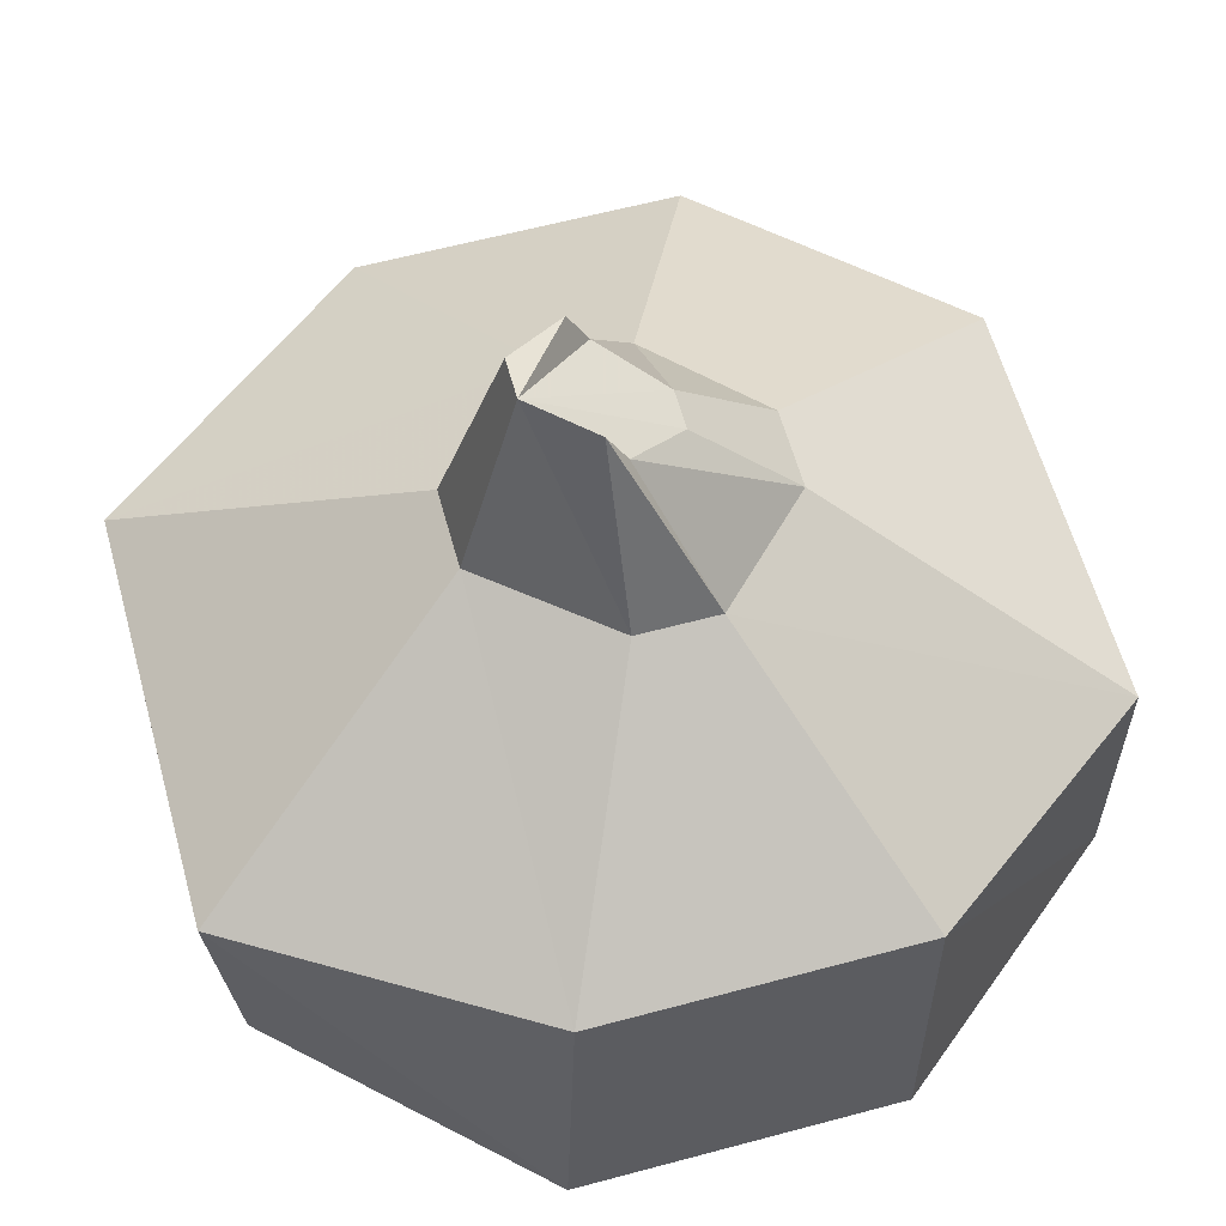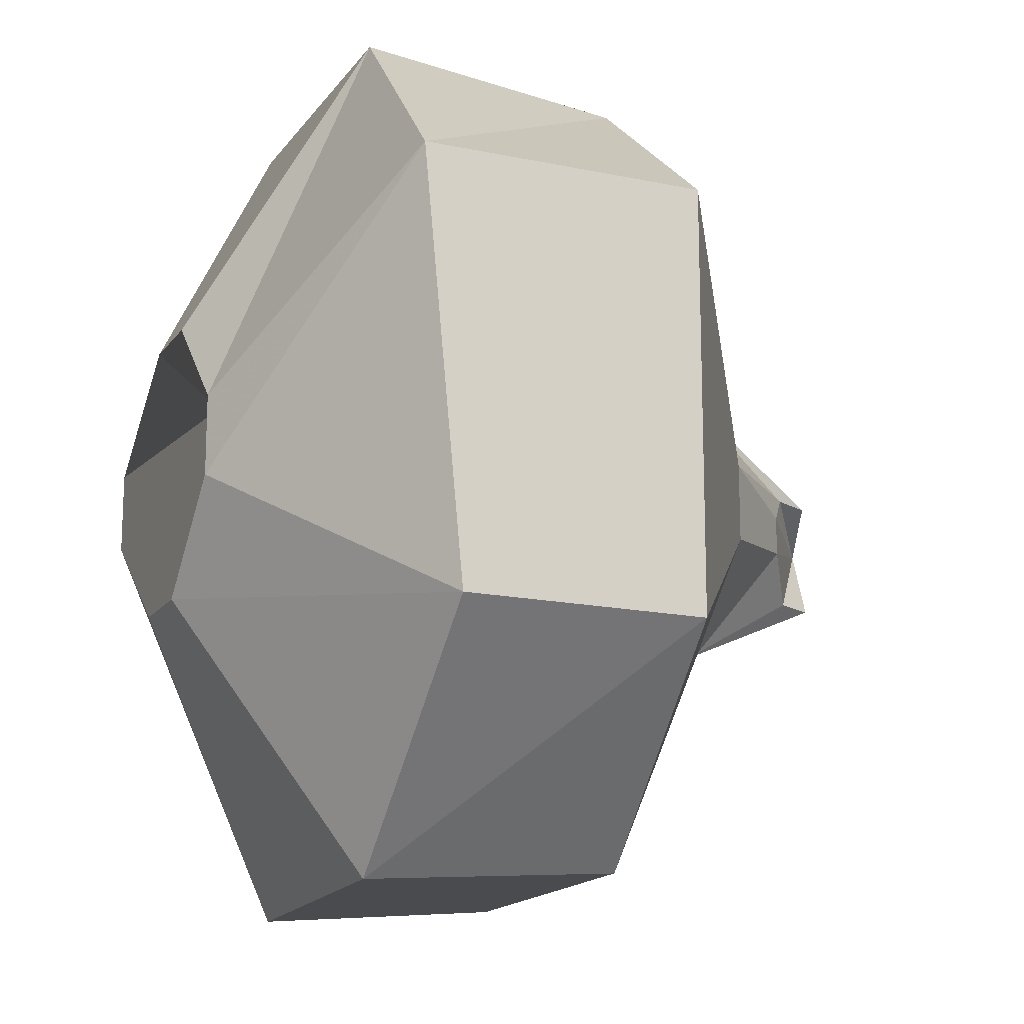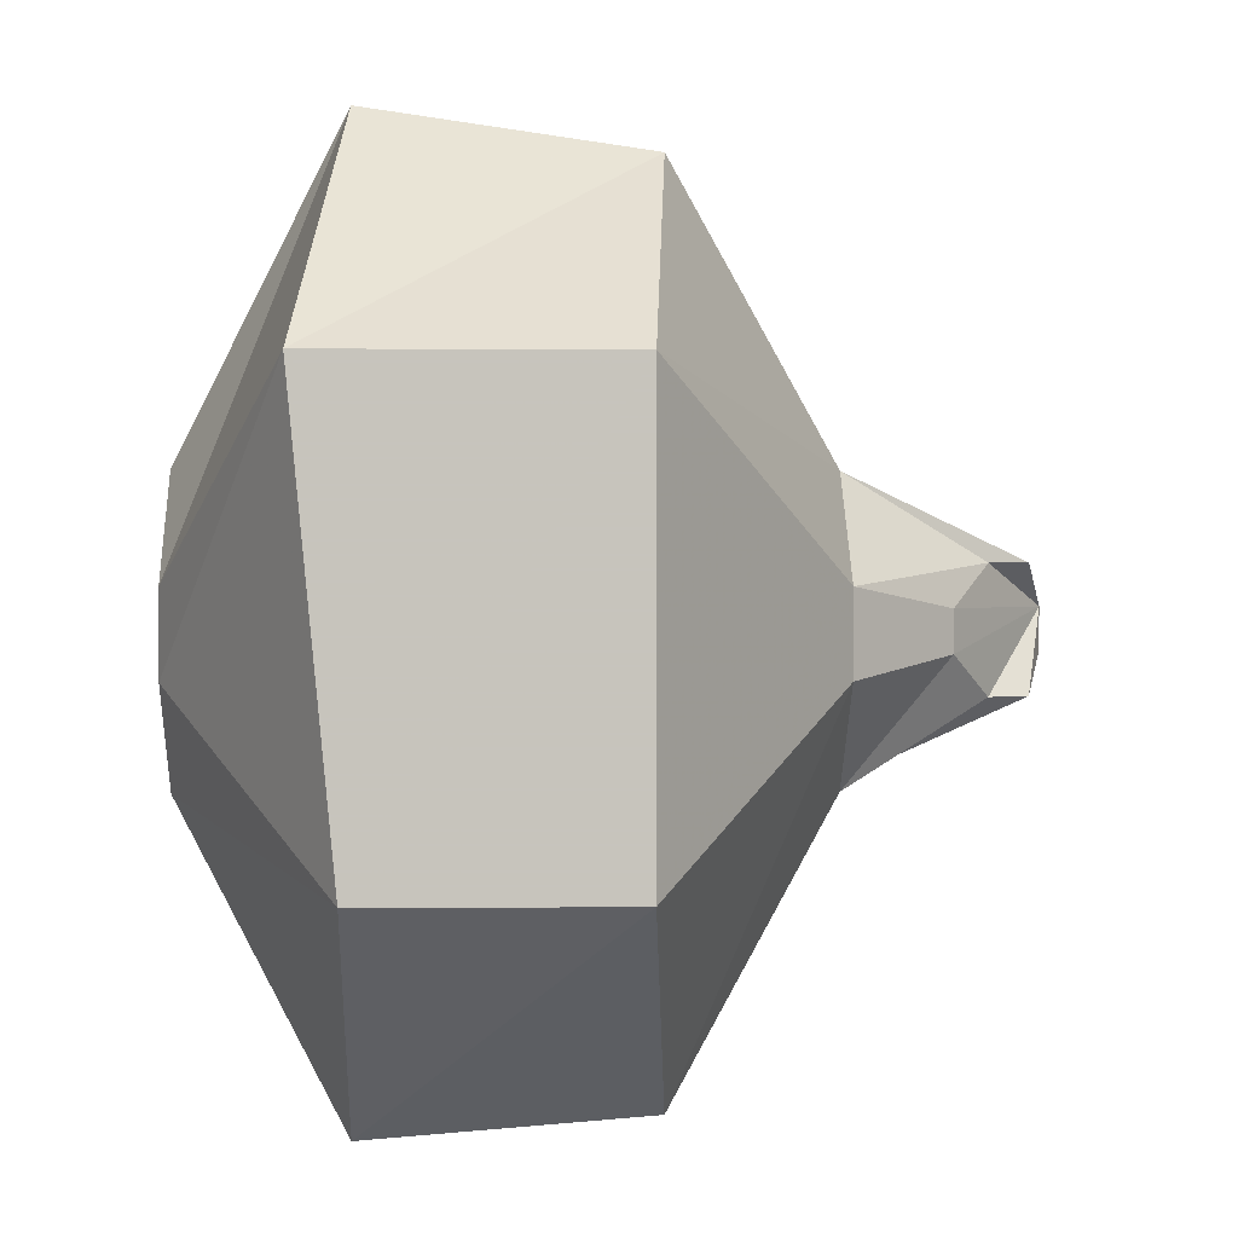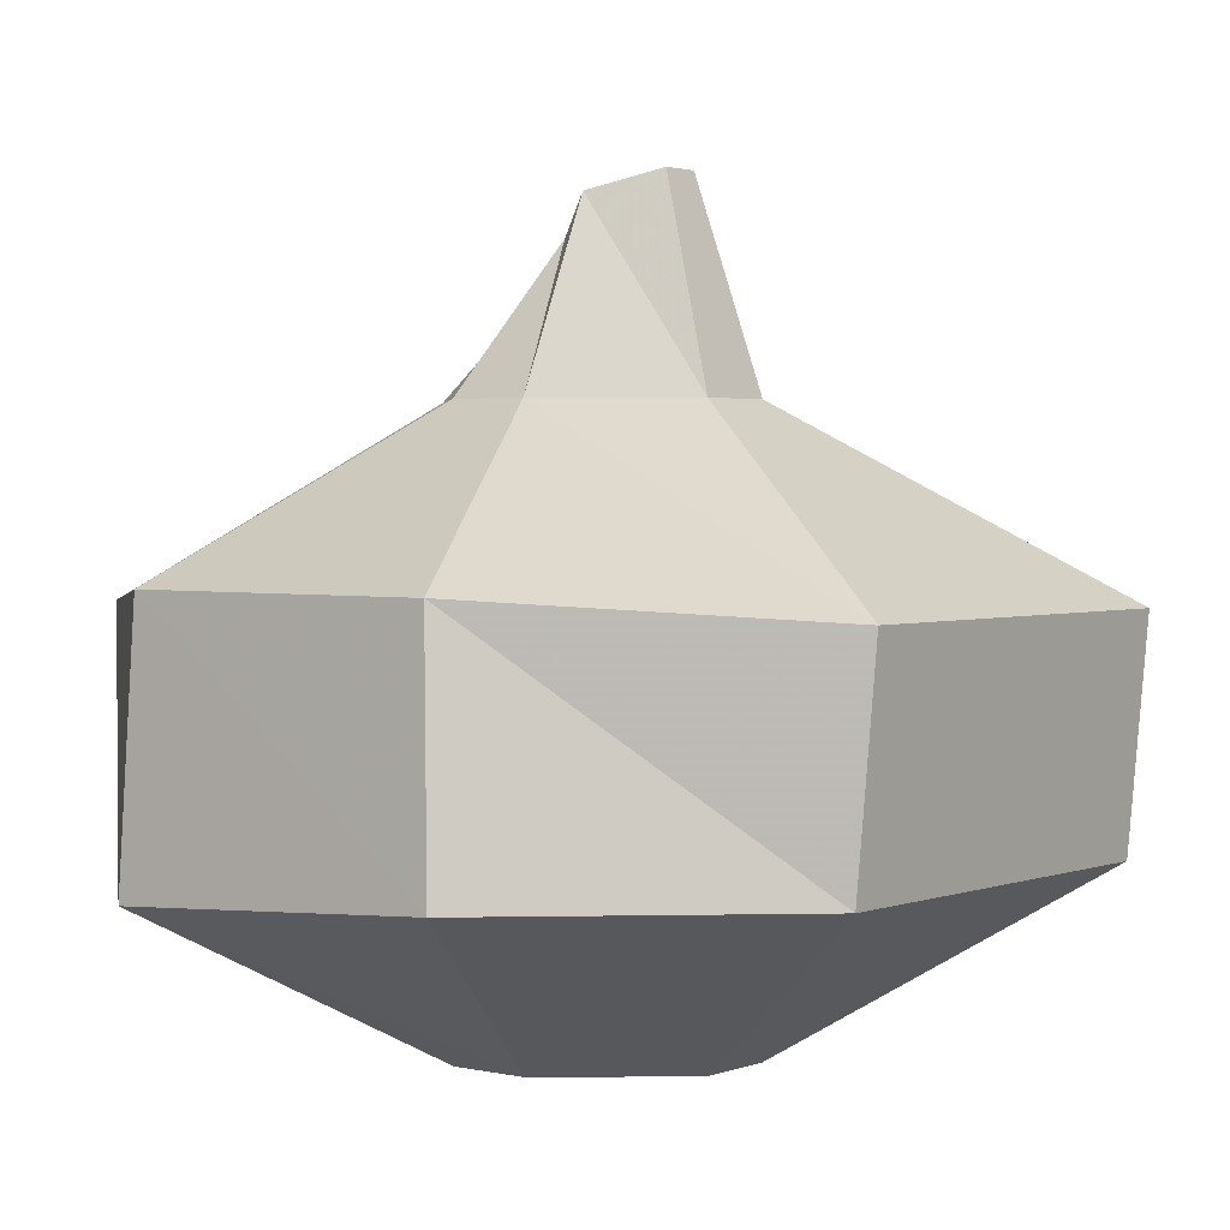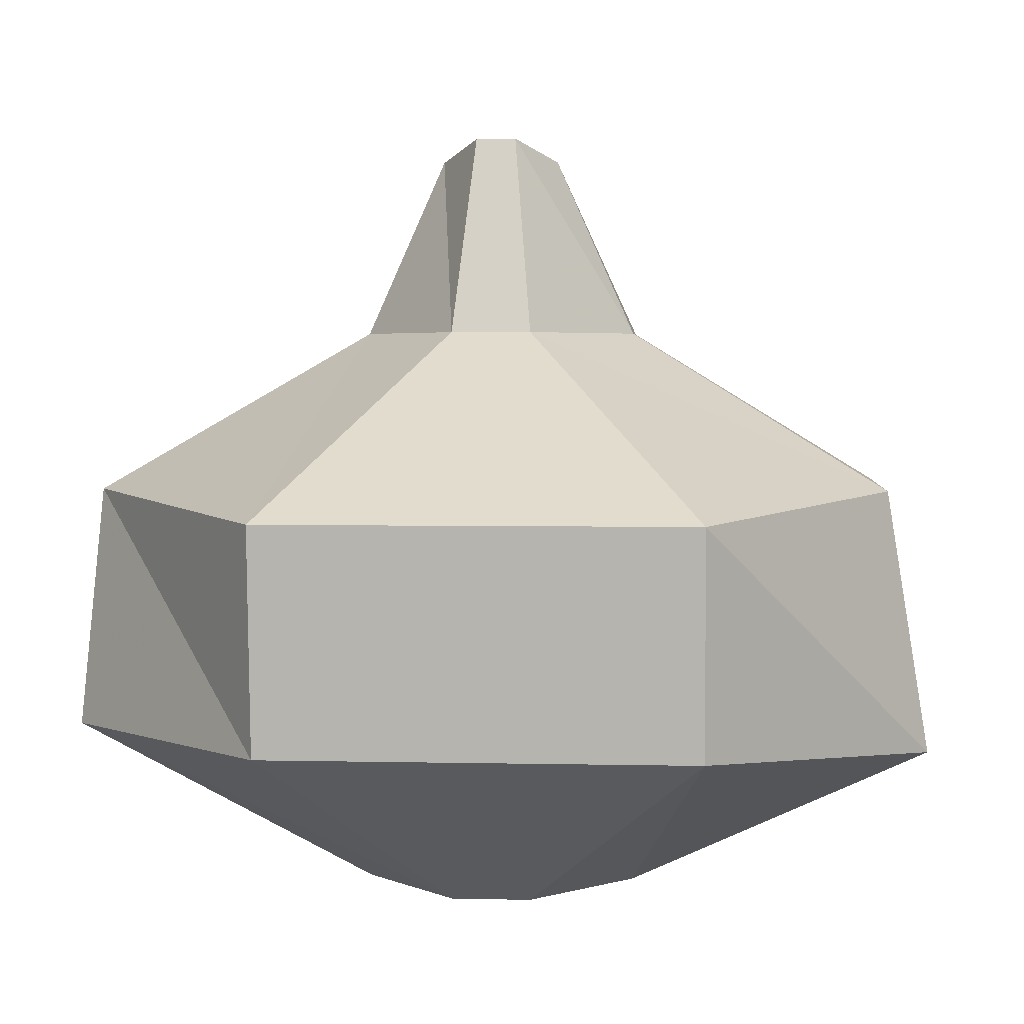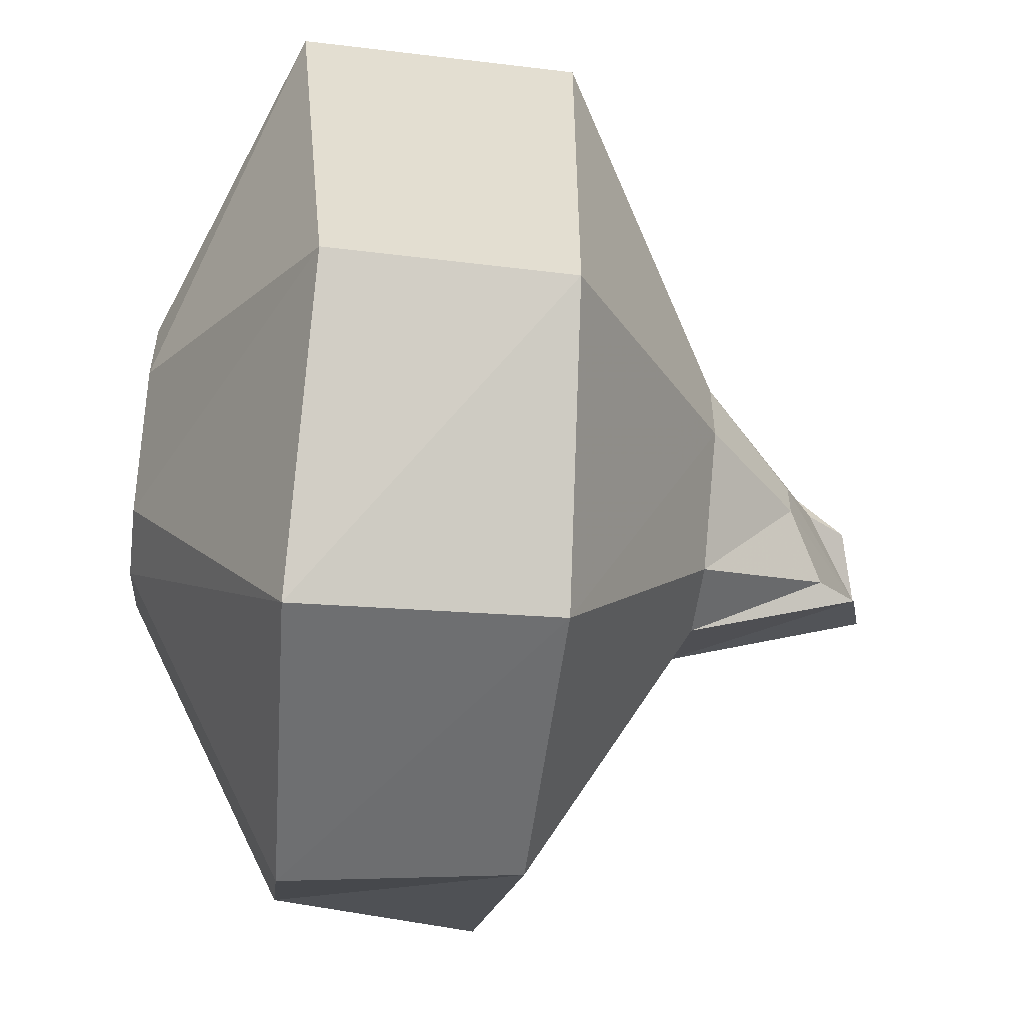
<metadata>
{"format":"obj","ext":"obj","renderer":"f3d","projection":"perspective","resolution":1024,"background":"white","views":[{"elev":60.2,"azim":-15.4,"up":"+Y"},{"elev":-16.1,"azim":66.4,"up":"+Z"},{"elev":1.0,"azim":87.5,"up":"+Z"},{"elev":2.4,"azim":-141.6,"up":"+Y"},{"elev":3.1,"azim":-85.3,"up":"+Y"},{"elev":-54.5,"azim":82.7,"up":"+Z"}]}
</metadata>
<code>
v -0.07031 0.1641 0.1562
v 0.05469 0.1641 0.1562
v 0.04688 0.0625 0.1719
v -0.07812 0.0625 0.1719
v -0.1797 0.1562 0.08594
v -0.07031 0.2266 0.01562
v -0.02344 0.2266 0.05469
v 0.007812 0.2266 0.05469
v 0.1484 0.1562 0.08594
v 0.1484 0.04688 0.08594
v 0.04688 0 0.01562
v 0.007812 0 0.05469
v -0.02344 0 0.05469
v -0.1719 0.07031 0.08594
v -0.1797 0.1562 -0.07812
v -0.07031 0.2266 -0.01562
v -0.04688 0.3047 -0.007812
v -0.04688 0.3047 0.007812
v -0.02344 0.2969 0.02344
v -0.01562 0.2812 0.02344
v 0.04688 0.2266 0.01562
v 0.1484 0.1562 -0.07812
v 0.1484 0.0625 -0.07812
v 0.04688 0 -0.01562
v 0.05469 0.1641 -0.1562
v 0.05469 0.0625 -0.1641
v 0.007812 0 -0.05469
v -0.07031 0.1641 -0.1562
v -0.07812 0.07031 -0.1641
v -0.02344 0 -0.05469
v -0.1719 0.07031 -0.07812
v -0.07031 0 -0.01562
v -0.07031 0 0.01562
v 0.04688 0.2266 -0.01562
v 0.007812 0.2266 -0.05469
v -0.02344 0.2266 -0.05469
v -0.02344 0.2969 -0.02344
v -0.01562 0.2812 -0.02344
v 0.007812 0.2656 -0.007812
v 0.007812 0.2656 0.007812
f 1 2 3
f 1 3 4
f 1 4 5
f 1 5 6
f 1 6 7
f 1 7 2
f 2 7 8
f 2 8 9
f 2 9 10
f 2 10 3
f 3 10 11
f 3 11 12
f 3 12 4
f 4 12 13
f 4 13 14
f 4 14 5
f 5 14 15
f 5 15 16
f 5 16 6
f 6 16 17
f 6 17 18
f 6 18 7
f 7 18 19
f 7 19 8
f 8 19 20
f 8 20 21
f 8 21 9
f 9 21 22
f 9 22 23
f 9 23 10
f 10 23 24
f 10 24 11
f 22 25 26
f 22 26 23
f 23 26 27
f 23 27 24
f 25 28 29
f 25 29 26
f 26 29 30
f 26 30 27
f 28 15 31
f 28 31 29
f 29 31 32
f 29 32 30
f 15 14 31
f 31 14 33
f 31 33 32
f 21 34 22
f 22 34 25
f 25 34 35
f 25 35 28
f 28 35 36
f 28 36 15
f 15 36 16
f 16 36 37
f 16 37 17
f 17 37 18
f 18 37 38
f 18 38 39
f 18 39 40
f 18 40 20
f 18 20 19
f 14 13 33
f 36 35 38
f 36 38 37
f 35 34 39
f 35 39 38
f 34 21 40
f 34 40 39
f 21 20 40

</code>
